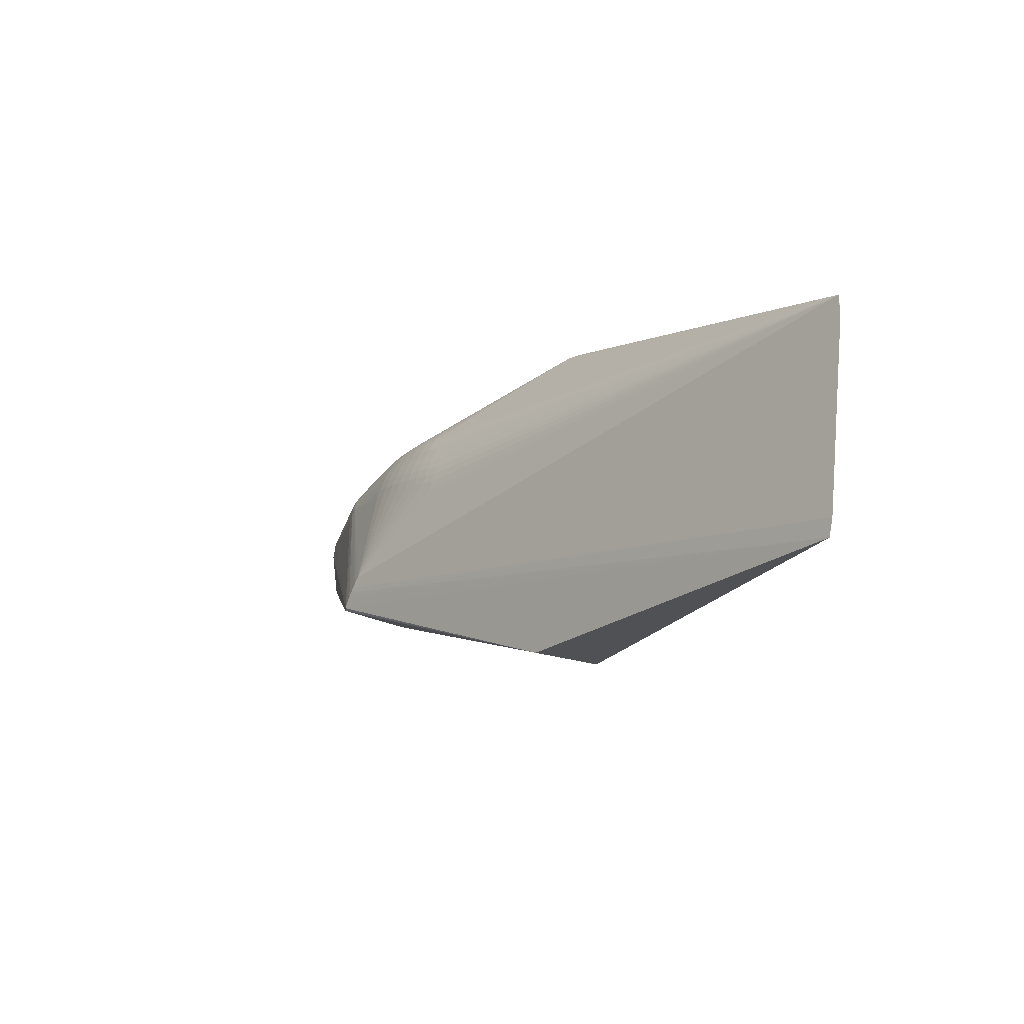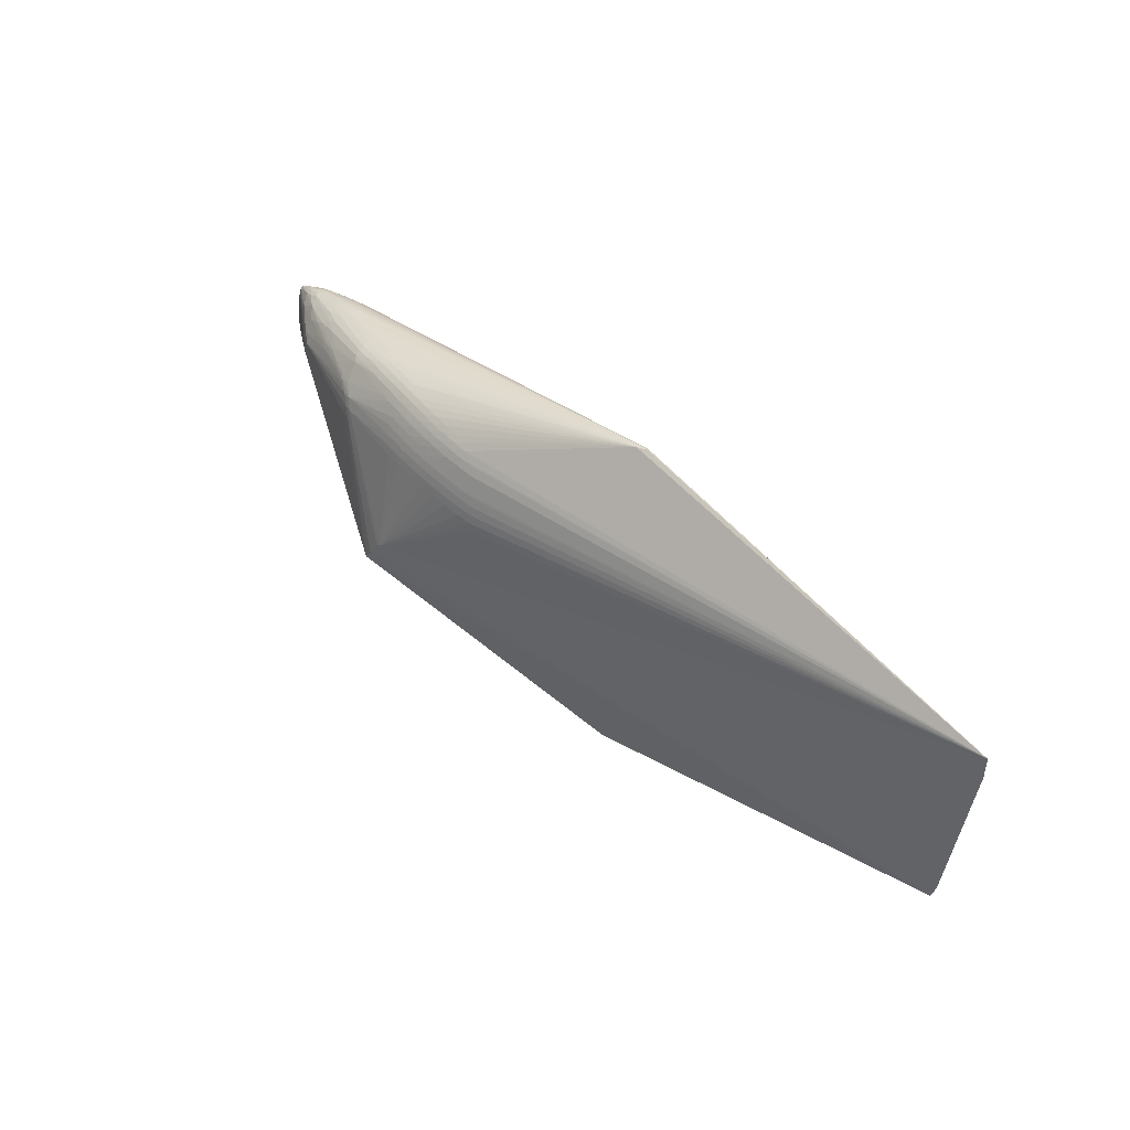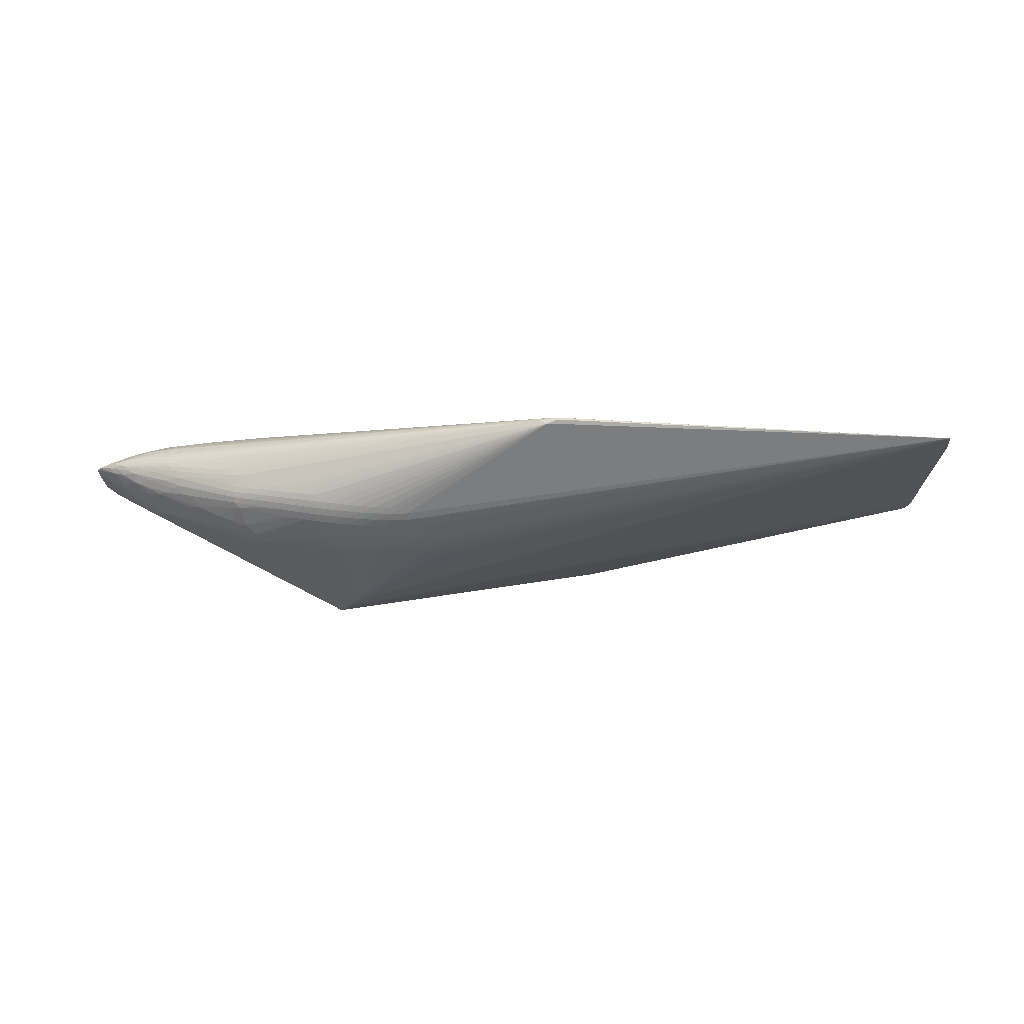
<metadata>
{"format":"obj","ext":"obj","renderer":"f3d","projection":"perspective","resolution":1024,"background":"white","views":[{"elev":-13.8,"azim":-123.9,"up":"+Y"},{"elev":47.4,"azim":-133.6,"up":"+Y"},{"elev":-17.9,"azim":-175.4,"up":"+Z"}]}
</metadata>
<code>
v 0.08392 -0.07601 -0.1185
v 0.08011 -0.07159 -0.1182
v 0.07677 -0.06666 -0.1178
v 0.0735 -0.05815 -0.1164
v 0.0687 -0.05479 -0.1162
v 0.09914 -0.0901 -0.1147
v 0.1617 0.04181 -0.07417
v 0.1761 0.04075 -0.06971
v 0.1604 0.05272 -0.07172
v 0.08165 0.05012 -0.08411
v 0.1699 0.05274 -0.0694
v 0.0642 0.04962 -0.08596
v 0.1774 0.0615 -0.06381
v 0.1675 0.06382 -0.06603
v 0.0805 0.05959 -0.0813
v 0.04587 0.04875 -0.08711
v 0.06301 0.05912 -0.08316
v 0.04475 0.05829 -0.08434
v 0.02705 0.04763 -0.08761
v 0.09558 0.06869 -0.07536
v 0.07925 0.06877 -0.07791
v 0.06175 0.06834 -0.07979
v 0.02606 0.05719 -0.08488
v 0.04357 0.06753 -0.08102
v 0.008115 0.04637 -0.0875
v 0.09434 0.07755 -0.07142
v 0.1788 0.07172 -0.05697
v 0.07789 0.07763 -0.07397
v 0.1937 0.06372 -0.0563
v 0.1884 0.06758 -0.05657
v 0.06038 0.07723 -0.07589
v 0.02503 0.06644 -0.08162
v 0.007283 0.05592 -0.08483
v 0.04231 0.07645 -0.07717
v -0.01055 0.04506 -0.08683
v 0.09302 0.08605 -0.06691
v 0.07621 0.08615 -0.06953
v 0.006449 0.06517 -0.08163
v 0.02397 0.0754 -0.07783
v 0.195 0.07114 -0.05129
v 0.05875 0.08579 -0.07149
v -0.01123 0.0546 -0.08423
v 0.21 0.06777 -0.04712
v 0.21 0.06467 -0.04885
v 0.04087 0.08507 -0.07282
v -0.02857 0.04382 -0.08565
v 0.005606 0.07416 -0.07791
v -0.01188 0.06384 -0.08109
v 0.2135 0.07033 -0.0437
v 0.02277 0.08407 -0.07354
v -0.02914 0.05333 -0.0831
v 0.09176 0.09466 -0.06136
v 0.07491 0.09486 -0.06408
v 0.1053 0.09389 -0.05888
v -0.04497 0.03298 -0.08599
v 0.0576 0.09461 -0.06627
v 0.1204 0.09287 -0.05582
v 0.2354 0.06281 -0.03871
v 0.136 0.09164 -0.05247
v 0.234 0.07087 -0.03368
v 0.03993 0.094 -0.06787
v -0.01252 0.07283 -0.07743
v -0.04556 0.04281 -0.08401
v 0.004682 0.08288 -0.07368
v -0.02967 0.06254 -0.08004
v 0.2502 0.06561 -0.03008
v 0.184 0.08859 -0.04086
v 0.02209 0.09312 -0.06886
v -0.0461 0.05226 -0.08152
v 0.2476 0.06126 -0.03417
v 0.1893 0.08626 -0.04057
v 0.2988 0.02253 -0.02597
v 0.09097 0.1017 -0.05556
v 0.07412 0.1021 -0.05829
v 0.2908 0.03837 -0.0272
v 0.1045 0.1008 -0.05312
v -0.03015 0.07151 -0.07643
v 0.0569 0.102 -0.06062
v 0.1195 0.09951 -0.05014
v 0.00424 0.09205 -0.06923
v -0.04658 0.06141 -0.0785
v 0.1351 0.09803 -0.04691
v 0.03939 0.1016 -0.06244
v 0.2306 0.07455 -0.03181
v -0.06859 0.031 -0.08296
v 0.1504 0.09643 -0.04367
v 0.2692 0.06013 -0.02468
v 0.1701 0.09415 -0.03939
v 0.02172 0.1009 -0.06366
v -0.01389 0.09108 -0.06877
v 0.1885 0.09165 -0.03552
v -0.04701 0.07033 -0.07493
v 0.004049 0.09998 -0.06422
v 0.0905 0.1073 -0.04951
v 0.07366 0.1078 -0.05221
v 0.104 0.1062 -0.04707
v 0.05651 0.108 -0.05466
v 0.119 0.1047 -0.04419
v 0.3043 0.04344 -0.01785
v 0.03912 0.1078 -0.05668
v 0.1346 0.1029 -0.04108
v 0.3102 0.03267 -0.01706
v 0.2875 0.06052 -0.01533
v 0.1499 0.101 -0.03798
v -0.0307 0.08968 -0.06791
v 0.1697 0.09827 -0.03389
v 0.2509 0.07649 -0.01966
v 0.02161 0.1074 -0.05812
v -0.01351 0.09894 -0.064
v 0.1884 0.09528 -0.03026
v 0.3118 0.04968 -0.008922
v 0.004069 0.1067 -0.05884
v 0.09022 0.1115 -0.04319
v 0.07338 0.1123 -0.04586
v 0.1036 0.1102 -0.04076
v 0.05629 0.1127 -0.04841
v 0.1187 0.1084 -0.03796
v -0.0308 0.09782 -0.06288
v 0.03903 0.1128 -0.05062
v 0.1343 0.1064 -0.03498
v 0.1497 0.1041 -0.03202
v -0.0134 0.1058 -0.0587
v 0.1696 0.101 -0.02813
v 0.02165 0.1126 -0.05227
v 0.2847 0.06466 -0.01363
v 0.1883 0.09764 -0.0247
v 0.3026 0.05692 -0.009657
v 0.004241 0.1121 -0.05317
v 0.2669 0.07593 -0.01056
v 0.3329 0.04883 0.00373
v 0.277 0.06926 -0.01334
v 0.08996 0.1145 -0.03657
v 0.3142 0.06184 0.001586
v 0.1033 0.1131 -0.03416
v 0.1184 0.111 -0.03145
v 0.134 0.1087 -0.02861
v 0.1494 0.1061 -0.0258
v 0.1694 0.1026 -0.02211
v 0.2544 0.08126 -0.01055
v 0.1882 0.09894 -0.01887
v 0.1841 0.1 -0.01764
v 0.3441 0.05452 0.01689
v 0.2597 0.08334 -0.000594
v 0.2982 -0.04158 -0.001684
v 0.1029 0.1148 -0.02726
v 0.3215 -0.03168 0.002778
v 0.1179 0.1126 -0.02466
v 0.341 -0.0213 0.006752
v 0.1336 0.11 -0.02196
v 0.1491 0.1072 -0.0193
v 0.3539 -0.01137 0.009861
v 0.3571 -0.007147 0.01103
v 0.2971 0.07038 0.002181
v 0.3187 0.06656 0.01243
v 0.2174 0.09349 -0.006935
v 0.2441 0.0874 -0.001548
v 0.1944 0.09879 -0.009592
v 0.2773 0.07718 -0.0009862
v 0.1613 -0.08593 -0.02111
v 0.1825 -0.08011 -0.01715
v 0.2097 -0.07236 -0.012
v 0.3312 0.06035 0.01306
v 0.3682 0.02982 0.02273
v 0.3543 0.03939 0.01519
v 0.2898 0.07579 0.009832
v 0.283 -0.05001 0.002983
v 0.2575 -0.05841 -0.001582
v 0.3097 -0.04011 0.007816
v 0.2359 -0.06491 -0.005414
v 0.3347 -0.02913 0.01245
v 0.3554 -0.01755 0.01643
v 0.3686 -0.006342 0.0193
v 0.3709 -0.001969 0.02014
v 0.2271 0.09195 0.0008946
v 0.3248 0.06518 0.0167
v 0.182 0.102 -0.006151
v 0.2608 0.08408 0.007423
v 0.2837 0.07806 0.01227
v 0.3691 0.03997 0.02666
v 0.3388 0.0594 0.02013
v 0.3241 0.06587 0.01936
v 0.3106 0.07007 0.01706
v 0.3508 0.05321 0.02422
v 0.3326 0.06287 0.02358
v 0.3713 0.02898 0.02511
v 0.1826 0.1017 -0.0003665
v 0.2147 0.09469 0.005093
v 0.183 -0.08123 -0.007431
v 0.1398 -0.09314 -0.01508
v 0.1617 -0.08723 -0.0112
v 0.1186 -0.09848 -0.0188
v 0.3752 -0.0004055 0.0279
v 0.3733 -0.0045 0.02745
v 0.3595 -0.01693 0.02476
v 0.2536 0.08578 0.01162
v 0.3161 0.06835 0.02126
v 0.3383 -0.029 0.02084
v 0.2719 0.08125 0.01457
v 0.3127 -0.04029 0.01619
v 0.2925 0.07551 0.01776
v 0.2853 -0.05041 0.0113
v 0.2591 -0.05898 0.006652
v 0.2369 -0.0656 0.002727
v 0.3667 0.04356 0.02806
v 0.3513 0.04935 0.03164
v 0.3457 0.05536 0.02873
v 0.2929 0.07482 0.02174
v 0.2759 0.0796 0.01988
v 0.3734 0.0321 0.02969
v 0.26 0.08352 0.01805
v 0.316 0.06737 0.02612
v 0.3688 -0.002472 0.03384
v 0.2898 0.07464 0.02515
v 0.3663 -0.006858 0.03383
v 0.3531 -0.01807 0.03146
v 0.3324 -0.02966 0.02771
v 0.3073 -0.04066 0.02322
v 0.2806 -0.05057 0.01846
v 0.255 -0.05899 0.01392
v 0.2672 0.08049 0.02348
v 0.3104 0.06588 0.03218
v 0.2886 0.07264 0.02991
v 0.3274 0.06169 0.03096
v 0.3553 0.0289 0.03664
v 0.3529 -0.008173 0.03779
v 0.2734 0.07736 0.02785
v 0.3496 -0.01243 0.03785
v 0.3275 0.04824 0.04057
v 0.3365 -0.02239 0.0358
v 0.3168 -0.0328 0.03245
v 0.2934 -0.04273 0.02836
v 0.3224 0.05578 0.03725
v 0.2686 0.07631 0.03135
v 0.3351 0.04031 0.04096
v -0.2131 -0.1782 -0.05404
v 0.3008 0.06003 0.04083
v 0.2852 0.06914 0.03581
v 0.258 0.07587 0.03467
v 0.3015 0.04805 0.04669
v 0.3034 0.05417 0.04383
v 0.2713 0.06518 0.04274
v 0.2945 0.03391 0.05262
v 0.2661 0.05607 0.04882
v 0.2859 0.04231 0.05245
v 0.2662 0.06844 0.04094
v 0.2884 0.02034 0.05501
v 0.2492 0.05816 0.04972
v 0.235 0.06624 0.04649
v 0.2773 0.0221 0.05575
v 0.2236 0.06242 0.0499
v 0.2334 0.05634 0.05185
v 0.2241 0.05168 0.05377
v 0.1981 0.06334 0.0514
v 0.1948 0.06038 0.05289
v 0.1723 0.06096 0.05418
v 0.1848 0.05801 0.05434
v 0.1606 0.06337 0.05373
v 0.1658 0.0311 0.0594
v 0.1654 0.05049 0.05715
v 0.1536 0.05645 0.05603
v 0.1642 0.04101 0.05863
v 0.1468 0.04769 0.05809
v 0.1402 0.0403 0.05866
v 0.154 0.02989 0.05975
v -0.1676 0.1733 0.02332
v -0.1784 0.1758 0.01878
v -0.1804 0.1754 0.02324
v -0.1895 0.1768 0.02276
v -0.1879 0.1748 0.02586
v -0.189 0.1686 0.0282
v -0.1967 0.1614 0.02893
v 0.0655 -0.09758 0.06766
v 0.05842 -0.09172 0.06827
v -0.2643 0.02103 0.0436
v -0.2635 0.01224 0.04441
v -0.286 0.02788 0.04151
v -0.2853 0.02024 0.04251
v -0.2844 0.008386 0.04338
v -0.2821 -0.02226 0.04307
v -0.2826 -0.009457 0.04357
v -0.4018 0.01353 0.03324
v -0.4018 0.005142 0.03297
v -0.6238 0.113 0.01128
v -0.6238 0.1125 0.01149
v -0.596 -0.1176 0.006435
v -0.6082 0.0966 0.01338
v -0.6248 0.08751 0.01047
v -0.5533 0.001542 0.01868
v -0.5945 -0.1099 0.007322
v -0.6034 -0.1191 0.005487
v -0.6082 -0.1009 0.005566
v -0.6029 -0.1148 0.005924
v -0.6146 0.04273 0.01095
v -0.6055 -0.06654 0.007973
v -0.5744 -0.05985 0.01336
v -0.576 -0.047 0.01385
v -0.6048 -0.0379 0.009569
v -0.5725 0.03987 0.01812
v -0.6066 -0.002194 0.01085
v -0.568 0.003586 0.01738
v -0.6083 0.06486 0.01349
v -0.5969 -0.05642 0.01041
v -0.587 -0.06506 0.01159
v -0.588 -0.03414 0.01296
v -0.5801 0.005399 0.01601
v -0.5838 0.0479 0.0172
v -0.6007 0.01236 0.01289
v -0.5986 -0.01425 0.01207
v -0.5961 0.05685 0.01563
v -0.5911 0.00906 0.01452
v 0.2964 0.04551 -0.02077
v 0.09256 -0.08837 -0.1185
v -0.1943 -0.1799 0.04041
v -0.6209 0.07123 0.01071
f 313 290 235
f 235 290 312
f 218 272 313
f 313 235 191
f 227 246 272
f 313 202 219
f 219 218 313
f 272 218 217
f 313 272 273
f 272 246 273
f 313 273 279
f 6 235 312
f 6 191 235
f 268 283 269
f 283 69 63
f 262 271 274
f 266 283 268
f 312 8 75
f 105 283 118
f 272 217 231
f 216 217 199
f 199 217 218
f 264 273 258
f 264 261 262
f 258 261 264
f 249 273 246
f 258 273 249
f 249 261 258
f 313 279 295
f 166 6 168
f 168 199 166
f 203 202 313
f 203 169 202
f 313 191 189
f 189 190 313
f 191 6 189
f 159 6 160
f 160 190 159
f 159 189 6
f 190 189 159
f 270 271 262
f 276 274 271
f 262 274 263
f 263 274 273
f 263 264 262
f 273 264 263
f 280 279 273
f 273 278 280
f 274 276 277
f 273 274 275
f 275 278 273
f 274 277 275
f 275 277 278
f 128 266 124
f 124 266 119
f 124 108 128
f 312 290 1
f 283 85 5
f 287 283 5
f 5 291 287
f 173 185 192
f 13 75 11
f 11 75 8
f 11 14 13
f 29 75 13
f 108 124 100
f 100 119 97
f 100 124 119
f 51 65 42
f 42 65 48
f 109 105 118
f 118 283 109
f 307 299 297
f 297 308 307
f 291 294 297
f 287 291 297
f 297 299 287
f 307 308 310
f 227 215 214
f 193 173 192
f 229 227 272
f 229 215 227
f 216 215 229
f 194 214 215
f 194 193 214
f 201 199 218
f 201 219 202
f 218 219 201
f 166 199 201
f 298 306 300
f 313 295 289
f 144 6 146
f 146 168 144
f 144 168 6
f 171 194 197
f 216 199 197
f 197 215 216
f 197 194 215
f 160 6 161
f 6 169 161
f 169 203 161
f 167 6 166
f 167 169 6
f 202 169 167
f 167 201 202
f 166 201 167
f 151 171 148
f 148 6 151
f 146 6 148
f 313 190 188
f 188 203 313
f 188 161 203
f 188 190 160
f 160 161 188
f 81 69 283
f 51 69 81
f 81 65 51
f 283 105 77
f 105 62 77
f 48 65 77
f 77 62 48
f 284 269 283
f 284 270 269
f 271 270 284
f 284 276 271
f 284 277 276
f 278 277 284
f 284 283 287
f 283 63 55
f 55 85 283
f 63 5 55
f 55 5 85
f 290 291 2
f 2 1 290
f 110 126 139
f 110 139 91
f 13 14 30
f 30 29 13
f 27 30 14
f 27 67 40
f 40 30 27
f 66 49 60
f 72 102 173
f 75 102 72
f 312 75 72
f 72 6 312
f 151 6 72
f 312 1 7
f 7 8 312
f 7 11 8
f 25 42 33
f 33 42 48
f 19 5 25
f 25 33 19
f 19 33 23
f 19 16 5
f 23 16 19
f 287 299 314
f 299 293 314
f 292 291 290
f 290 289 292
f 302 310 308
f 308 297 302
f 302 297 294
f 302 294 291
f 291 292 302
f 227 214 225
f 246 227 225
f 192 185 209
f 209 185 179
f 173 193 172
f 172 171 151
f 172 194 171
f 193 194 172
f 230 229 272
f 216 229 230
f 272 231 230
f 230 217 216
f 230 231 217
f 204 209 179
f 262 261 259
f 288 295 279
f 288 300 295
f 279 280 288
f 303 302 292
f 303 289 295
f 303 292 289
f 306 310 305
f 305 300 306
f 285 290 313
f 313 289 285
f 285 289 290
f 199 168 170
f 170 197 199
f 170 168 146
f 171 197 170
f 146 148 170
f 170 148 171
f 92 81 283
f 283 77 92
f 65 81 92
f 92 77 65
f 286 306 278
f 278 284 286
f 286 284 306
f 306 284 309
f 309 310 306
f 307 310 309
f 260 270 262
f 260 257 270
f 262 259 260
f 248 269 250
f 248 241 269
f 269 241 245
f 244 249 246
f 244 251 252
f 252 259 244
f 261 249 244
f 244 259 261
f 184 175 181
f 237 245 236
f 236 245 241
f 267 266 268
f 268 269 267
f 78 100 97
f 74 78 97
f 36 26 37
f 14 26 36
f 122 109 283
f 283 266 122
f 291 5 3
f 3 2 291
f 3 5 4
f 4 7 3
f 1 2 3
f 3 7 1
f 25 5 35
f 35 42 25
f 51 42 35
f 129 139 158
f 158 139 143
f 143 139 126
f 186 176 266
f 180 184 183
f 175 184 180
f 162 133 154
f 154 180 162
f 175 180 154
f 181 175 154
f 142 133 162
f 142 204 179
f 183 204 142
f 162 180 142
f 142 180 183
f 67 27 59
f 67 91 84
f 71 60 49
f 40 67 71
f 71 49 40
f 67 84 71
f 71 84 60
f 173 102 163
f 185 173 163
f 179 185 163
f 151 72 152
f 152 72 173
f 152 172 151
f 173 172 152
f 4 5 9
f 9 7 4
f 11 7 9
f 14 11 9
f 9 21 14
f 37 26 28
f 28 26 21
f 21 31 28
f 14 21 20
f 20 26 14
f 21 26 20
f 41 56 37
f 37 28 41
f 41 28 31
f 22 31 21
f 5 16 12
f 90 62 105
f 105 109 90
f 109 80 90
f 64 90 80
f 50 80 68
f 31 22 34
f 192 209 212
f 212 193 192
f 214 193 212
f 212 225 214
f 246 225 212
f 257 260 255
f 255 260 259
f 269 270 255
f 270 257 255
f 298 300 282
f 300 288 282
f 282 288 280
f 295 300 296
f 296 303 295
f 300 305 296
f 296 305 303
f 304 305 310
f 303 305 304
f 310 302 304
f 302 303 304
f 307 309 301
f 301 299 307
f 301 293 299
f 287 314 301
f 301 284 287
f 301 309 284
f 301 314 293
f 247 248 250
f 241 248 247
f 250 251 247
f 251 244 247
f 234 204 205
f 209 204 234
f 223 184 211
f 206 204 183
f 183 184 206
f 206 184 223
f 206 223 205
f 205 204 206
f 237 233 238
f 238 245 237
f 223 211 221
f 221 233 237
f 237 236 221
f 221 236 223
f 266 147 145
f 119 266 116
f 266 114 116
f 97 119 116
f 266 132 113
f 113 114 266
f 110 91 106
f 88 91 67
f 88 106 91
f 104 106 88
f 112 122 266
f 112 266 128
f 128 108 112
f 51 35 46
f 46 69 51
f 46 63 69
f 46 5 63
f 46 35 5
f 107 91 139
f 139 129 107
f 107 129 131
f 107 84 91
f 131 60 107
f 60 84 107
f 176 186 187
f 158 154 153
f 153 154 133
f 153 129 158
f 153 133 131
f 131 129 153
f 165 143 178
f 158 143 165
f 165 154 158
f 179 163 164
f 164 163 102
f 133 142 130
f 130 142 179
f 179 164 130
f 29 30 44
f 75 29 44
f 44 58 75
f 70 311 75
f 75 58 70
f 57 76 79
f 79 59 57
f 57 27 14
f 57 59 27
f 87 70 66
f 311 70 87
f 133 130 127
f 23 32 18
f 18 16 23
f 17 12 18
f 18 12 16
f 10 9 5
f 5 12 10
f 10 12 17
f 62 90 47
f 90 64 47
f 83 78 56
f 108 100 83
f 100 78 83
f 45 41 31
f 31 34 45
f 50 68 45
f 45 34 50
f 256 259 252
f 256 255 259
f 252 251 256
f 251 255 256
f 253 251 250
f 250 269 253
f 269 255 253
f 298 282 281
f 281 282 280
f 281 306 298
f 278 306 281
f 281 280 278
f 241 247 243
f 243 247 244
f 242 244 246
f 242 234 244
f 205 223 232
f 223 236 232
f 244 234 228
f 228 234 205
f 205 232 228
f 196 184 181
f 196 211 184
f 226 233 222
f 233 221 222
f 222 213 226
f 222 221 211
f 211 213 222
f 53 36 37
f 37 56 53
f 56 78 53
f 78 74 53
f 114 113 94
f 76 73 94
f 126 138 140
f 157 155 140
f 149 147 266
f 123 126 110
f 110 106 123
f 123 138 126
f 86 88 67
f 104 88 86
f 93 80 109
f 93 68 80
f 109 122 93
f 122 112 93
f 178 143 177
f 266 267 265
f 265 233 226
f 265 195 187
f 265 238 233
f 265 186 266
f 265 187 186
f 265 267 269
f 269 245 265
f 245 238 265
f 181 154 182
f 154 165 182
f 182 165 178
f 182 196 181
f 43 44 30
f 43 30 40
f 40 49 43
f 58 44 43
f 43 49 66
f 66 70 43
f 43 70 58
f 54 73 76
f 76 57 54
f 54 57 14
f 103 127 311
f 311 87 103
f 103 87 66
f 311 127 99
f 75 311 99
f 99 102 75
f 99 164 102
f 99 130 164
f 24 34 22
f 24 22 17
f 17 18 24
f 24 18 32
f 21 9 15
f 9 10 15
f 15 10 17
f 17 22 15
f 15 22 21
f 48 62 38
f 62 47 38
f 38 47 32
f 38 33 48
f 23 33 38
f 38 32 23
f 32 47 39
f 50 34 39
f 39 47 64
f 39 24 32
f 34 24 39
f 39 80 50
f 39 64 80
f 56 41 61
f 41 45 61
f 61 45 68
f 61 83 56
f 254 255 251
f 251 253 254
f 254 253 255
f 234 242 224
f 224 212 209
f 209 234 224
f 246 212 224
f 224 242 246
f 240 243 244
f 240 232 236
f 240 228 232
f 240 236 241
f 241 243 240
f 178 177 198
f 177 195 198
f 207 213 211
f 211 196 207
f 95 116 114
f 114 94 95
f 97 116 95
f 95 74 97
f 95 73 74
f 95 94 73
f 141 138 176
f 141 140 138
f 176 157 141
f 157 140 141
f 156 140 155
f 156 177 143
f 156 143 126
f 126 140 156
f 176 138 150
f 138 149 150
f 266 176 150
f 150 149 266
f 120 106 104
f 104 117 120
f 138 123 137
f 147 149 137
f 137 149 138
f 82 86 67
f 82 59 79
f 67 59 82
f 79 98 82
f 68 93 89
f 89 61 68
f 83 61 89
f 108 83 89
f 89 112 108
f 89 93 112
f 174 157 176
f 174 155 157
f 176 187 174
f 174 156 155
f 177 156 174
f 187 195 174
f 174 195 177
f 73 54 52
f 74 73 52
f 52 53 74
f 36 53 52
f 14 36 52
f 52 54 14
f 125 103 66
f 125 60 131
f 66 60 125
f 131 133 125
f 133 127 125
f 127 103 125
f 111 127 130
f 130 99 111
f 111 99 127
f 244 228 239
f 239 240 244
f 228 240 239
f 195 265 210
f 210 198 195
f 200 207 196
f 178 198 200
f 200 182 178
f 196 182 200
f 101 117 104
f 101 98 117
f 104 86 101
f 86 82 101
f 101 82 98
f 96 94 113
f 96 98 79
f 79 76 96
f 76 94 96
f 117 98 115
f 115 113 132
f 115 96 113
f 98 96 115
f 121 123 106
f 106 120 121
f 134 132 266
f 266 145 134
f 134 115 132
f 117 115 134
f 226 213 220
f 220 265 226
f 220 210 265
f 198 210 208
f 208 200 198
f 207 200 208
f 210 220 208
f 213 207 208
f 208 220 213
f 135 121 120
f 135 145 147
f 135 134 145
f 135 120 117
f 117 134 135
f 121 135 136
f 136 137 123
f 123 121 136
f 147 137 136
f 136 135 147

</code>
